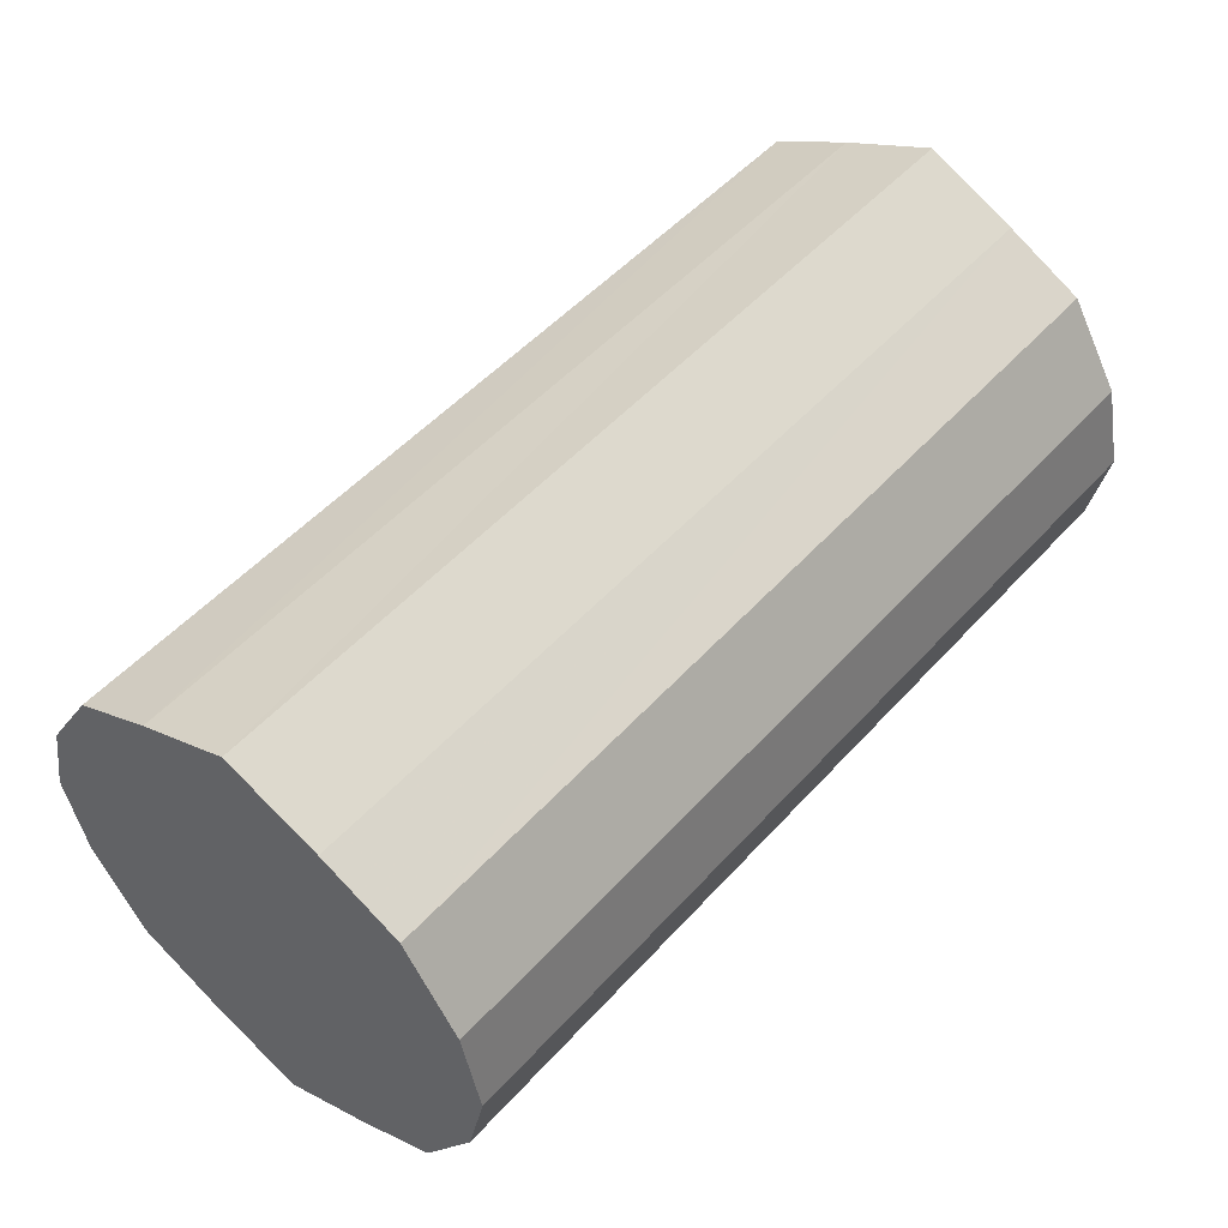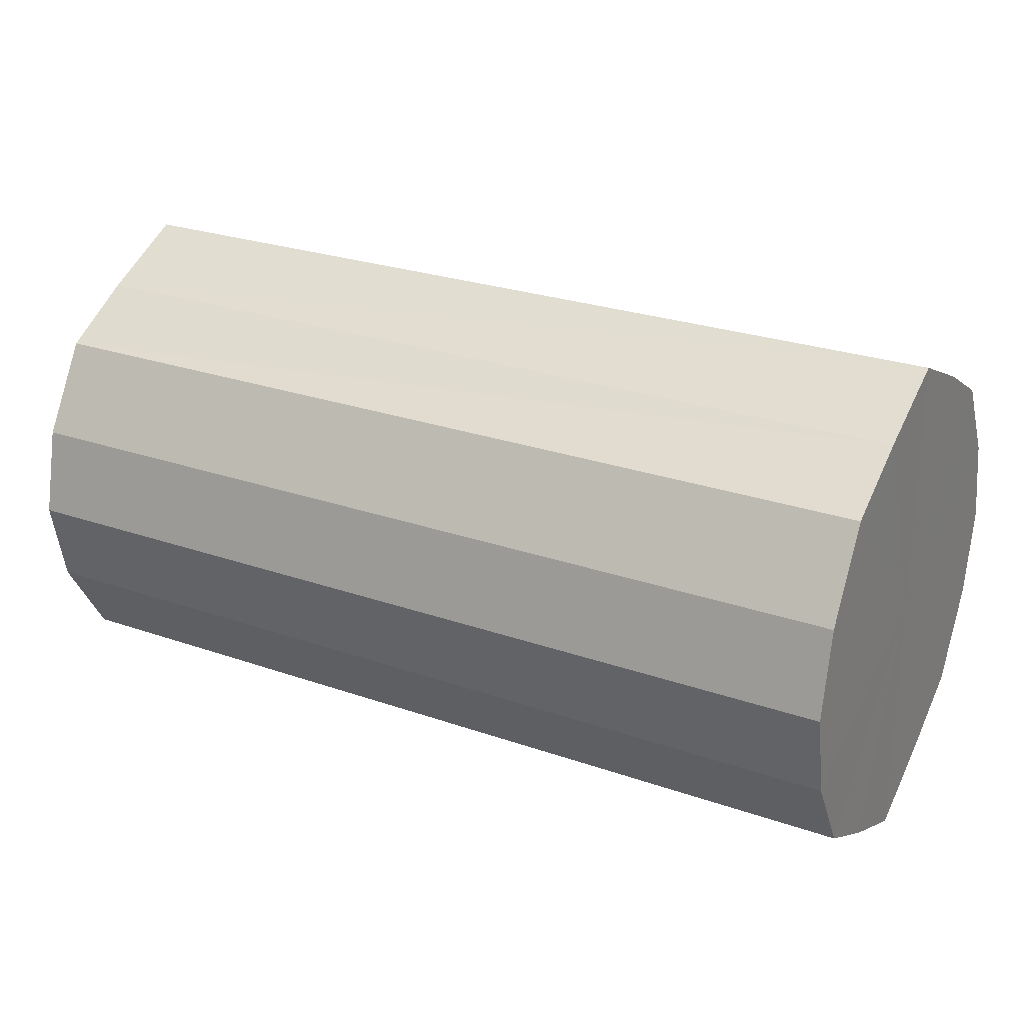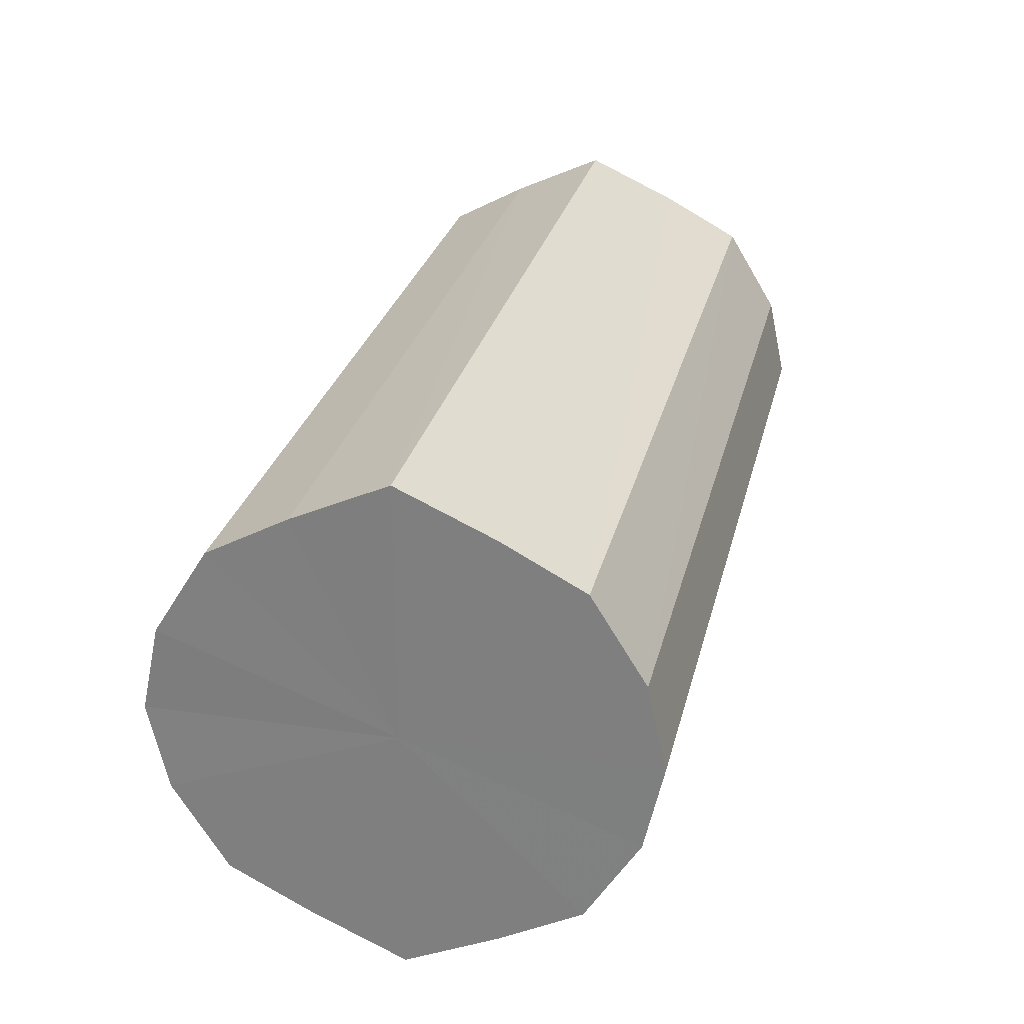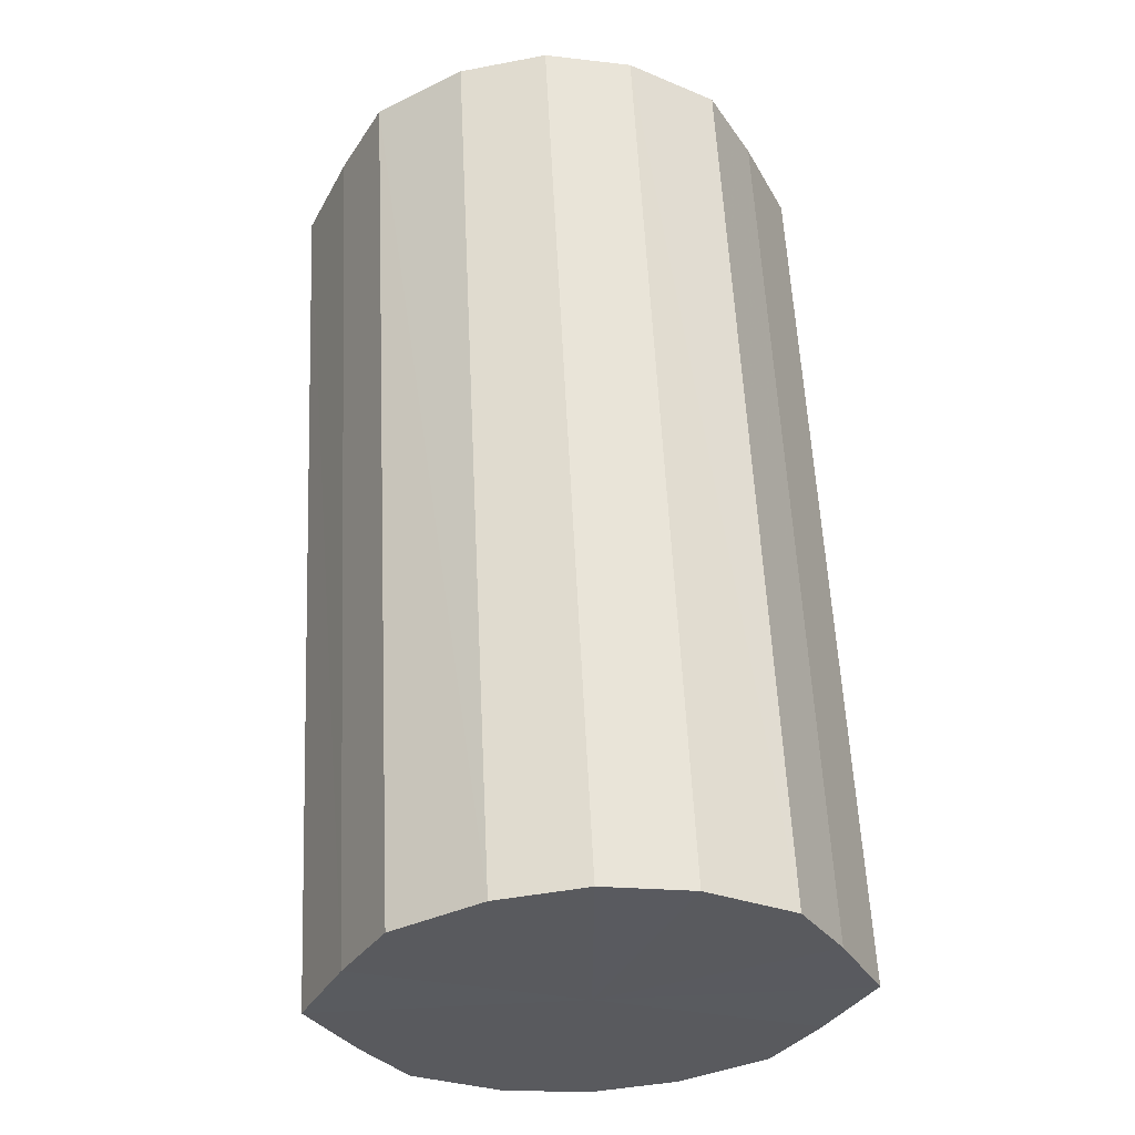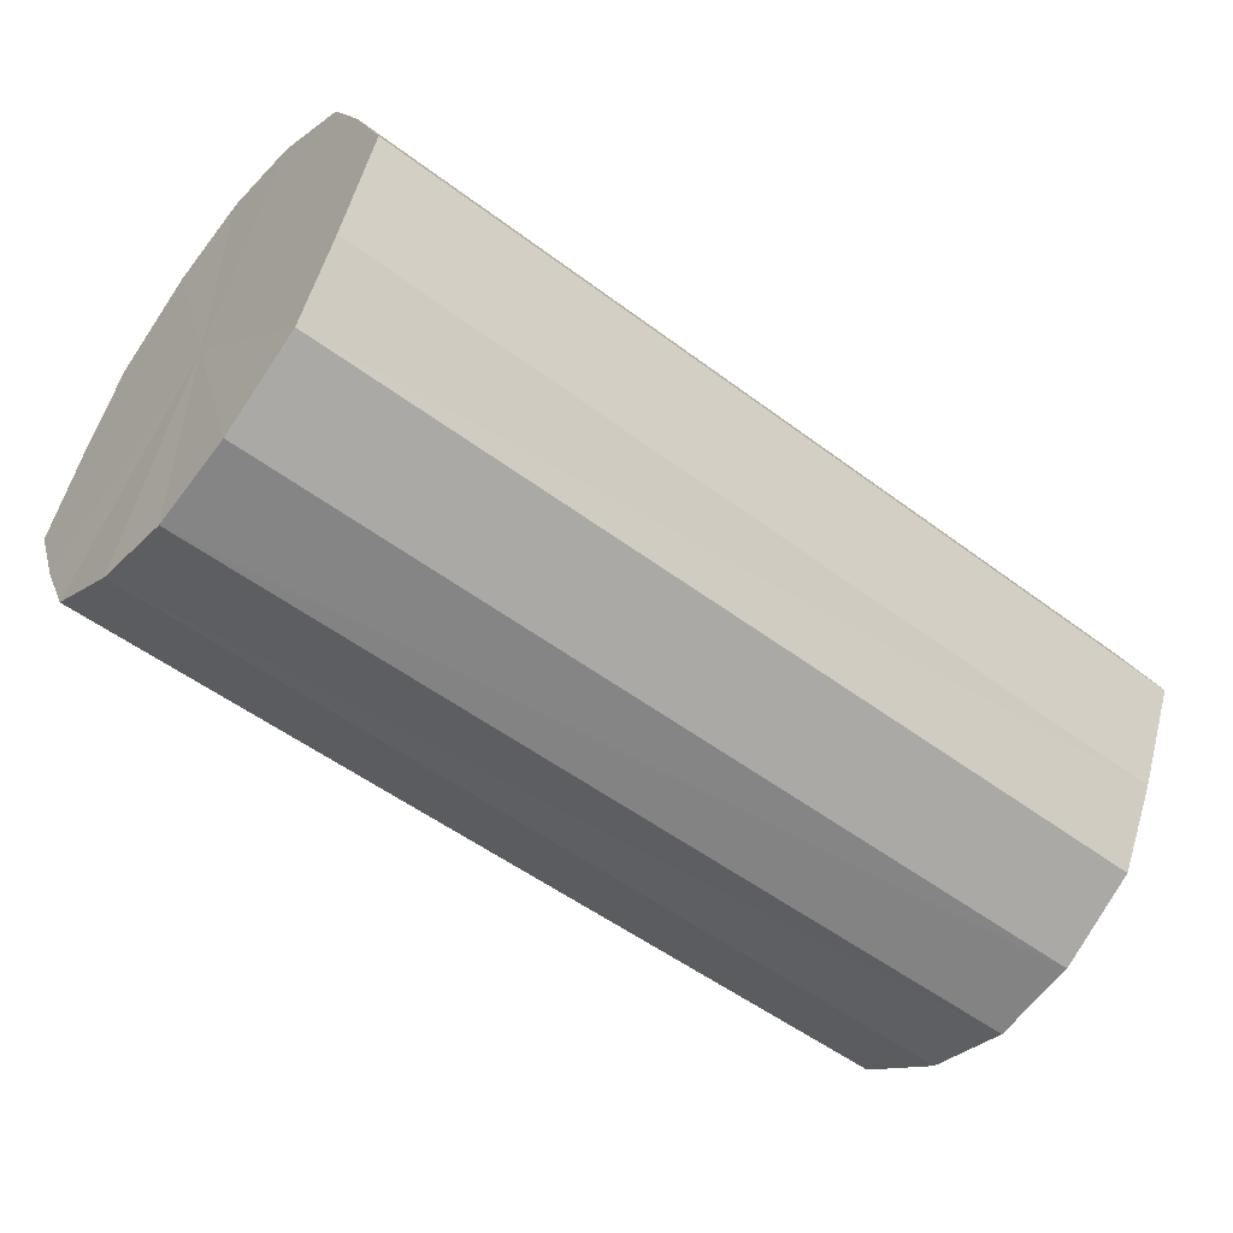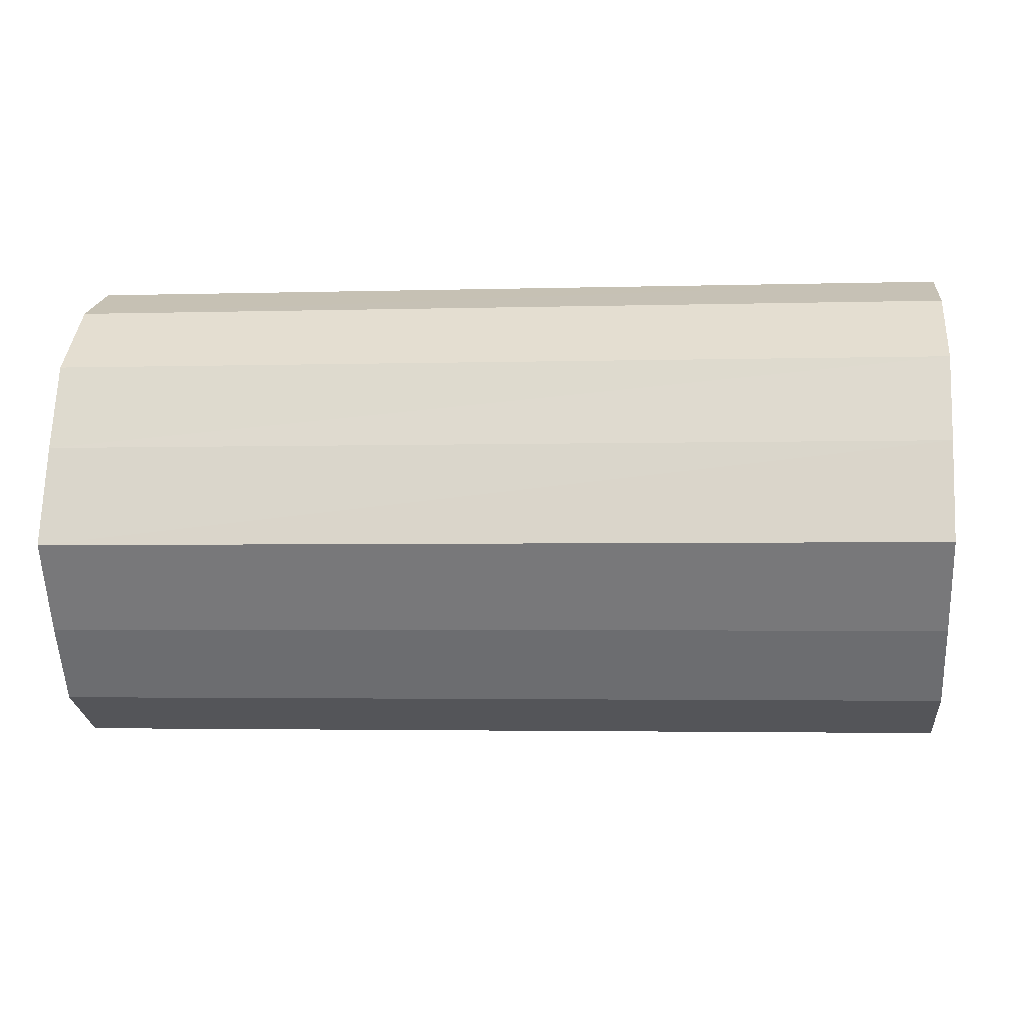
<metadata>
{"format":"obj","ext":"obj","renderer":"f3d","projection":"perspective","resolution":1024,"background":"white","views":[{"elev":51.3,"azim":-50.5,"up":"+Y"},{"elev":26.0,"azim":-152.0,"up":"+Y"},{"elev":27.9,"azim":102.2,"up":"+Y"},{"elev":57.8,"azim":-92.8,"up":"+Z"},{"elev":-50.8,"azim":141.0,"up":"+Z"},{"elev":6.9,"azim":5.8,"up":"+Z"}]}
</metadata>
<code>
o 26469
v 2221 1893 6.703
v 2221 1893 6.699
v 2221 1893 6.699
v 2221 1893 6.686
v 2221 1893 6.695
v 2221 1893 6.699
v 2221 1893 6.695
v 2221 1893 6.668
v 2221 1893 6.683
v 2221 1893 6.686
v 2221 1893 6.683
v 2221 1893 6.646
v 2221 1893 6.664
v 2221 1893 6.668
v 2221 1893 6.664
v 2221 1893 6.624
v 2221 1893 6.642
v 2221 1893 6.646
v 2221 1893 6.642
v 2221 1893 6.606
v 2221 1893 6.62
v 2221 1893 6.624
v 2221 1893 6.62
v 2221 1893 6.593
v 2221 1893 6.602
v 2221 1893 6.606
v 2221 1893 6.602
v 2221 1893 6.589
v 2221 1893 6.59
v 2221 1893 6.593
v 2221 1893 6.59
v 2221 1893 6.585
v 2221 1893 6.699
v 2221 1893 6.699
v 2221 1893 6.695
v 2221 1893 6.686
v 2221 1893 6.683
v 2221 1893 6.695
v 2221 1893 6.703
v 2221 1893 6.683
v 2221 1893 6.699
v 2221 1893 6.668
v 2221 1893 6.664
v 2221 1893 6.664
v 2221 1893 6.686
v 2221 1893 6.642
v 2221 1893 6.668
v 2221 1893 6.646
v 2221 1893 6.642
v 2221 1893 6.62
v 2221 1893 6.646
v 2221 1893 6.602
v 2221 1893 6.624
v 2221 1893 6.624
v 2221 1893 6.62
v 2221 1893 6.59
v 2221 1893 6.606
v 2221 1893 6.585
v 2221 1893 6.593
v 2221 1893 6.606
v 2221 1893 6.602
v 2221 1893 6.59
v 2221 1893 6.589
v 2221 1893 6.593
v 2221 1893 6.646
v 2221 1893 6.699
v 2221 1893 6.703
v 2221 1893 6.686
v 2221 1893 6.699
v 2221 1893 6.668
v 2221 1893 6.686
v 2221 1893 6.646
v 2221 1893 6.668
v 2221 1893 6.624
v 2221 1893 6.646
v 2221 1893 6.606
v 2221 1893 6.624
v 2221 1893 6.593
v 2221 1893 6.606
v 2221 1893 6.589
v 2221 1893 6.593
v 2221 1893 6.642
v 2221 1893 6.699
v 2221 1893 6.695
v 2221 1893 6.695
v 2221 1893 6.683
v 2221 1893 6.683
v 2221 1893 6.664
v 2221 1893 6.664
v 2221 1893 6.642
v 2221 1893 6.642
v 2221 1893 6.62
v 2221 1893 6.62
v 2221 1893 6.602
v 2221 1893 6.602
v 2221 1893 6.59
v 2221 1893 6.59
v 2221 1893 6.585
f 1 2 3
f 2 4 5
f 6 1 7
f 4 8 9
f 10 6 11
f 8 12 13
f 14 10 15
f 12 16 17
f 18 14 19
f 16 20 21
f 22 18 23
f 20 24 25
f 26 22 27
f 24 28 29
f 30 26 31
f 28 30 32
f 33 34 35
f 35 36 37
f 38 39 33
f 40 41 38
f 37 42 43
f 44 45 40
f 46 47 44
f 43 48 49
f 50 51 46
f 52 53 50
f 49 54 55
f 56 57 52
f 58 59 56
f 55 60 61
f 62 63 58
f 61 64 62
f 65 66 67
f 65 68 66
f 65 67 69
f 65 70 68
f 65 69 71
f 65 72 70
f 65 71 73
f 65 74 72
f 65 73 75
f 65 76 74
f 65 75 77
f 65 78 76
f 65 77 79
f 65 80 78
f 65 79 81
f 65 81 80
f 82 83 84
f 82 85 83
f 82 84 86
f 82 87 85
f 82 86 88
f 82 89 87
f 82 88 90
f 82 91 89
f 82 90 92
f 82 93 91
f 82 92 94
f 82 95 93
f 82 94 96
f 82 97 95
f 82 96 98
f 82 98 97

</code>
